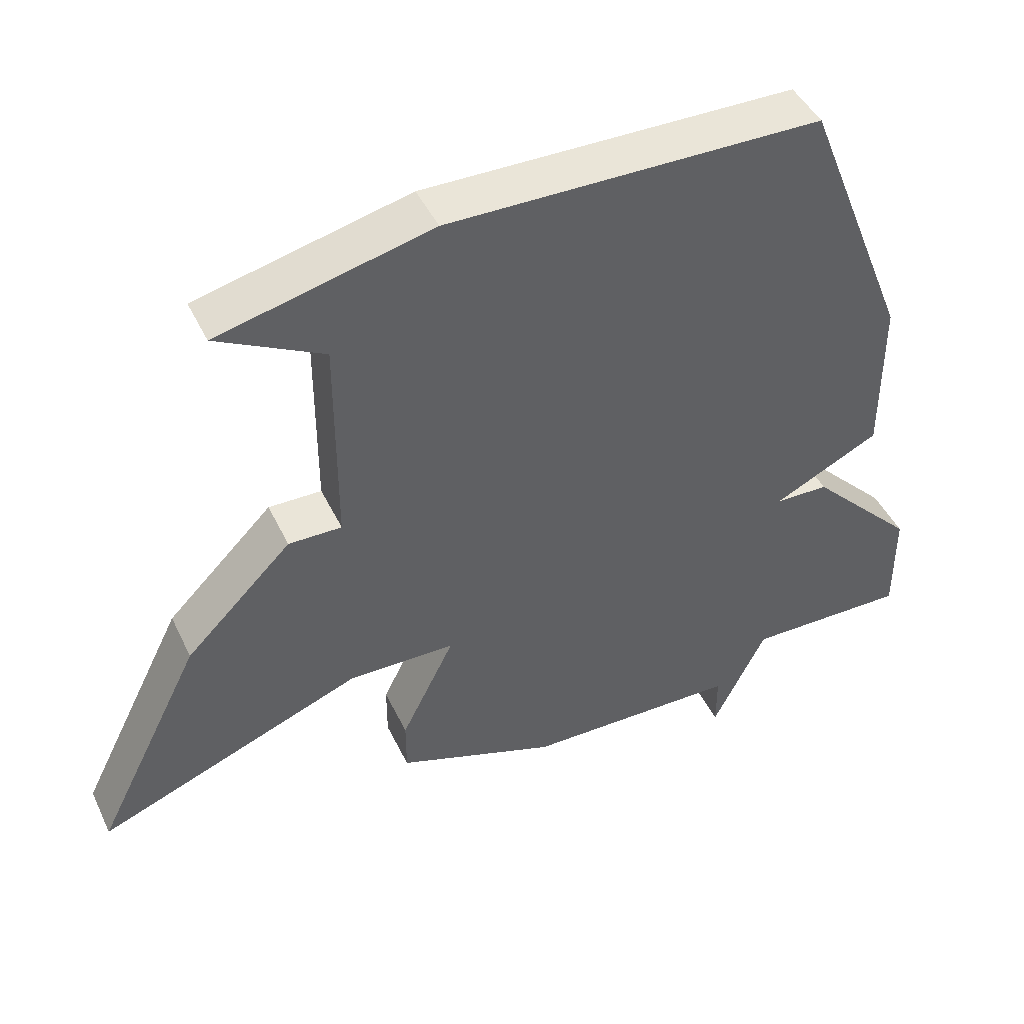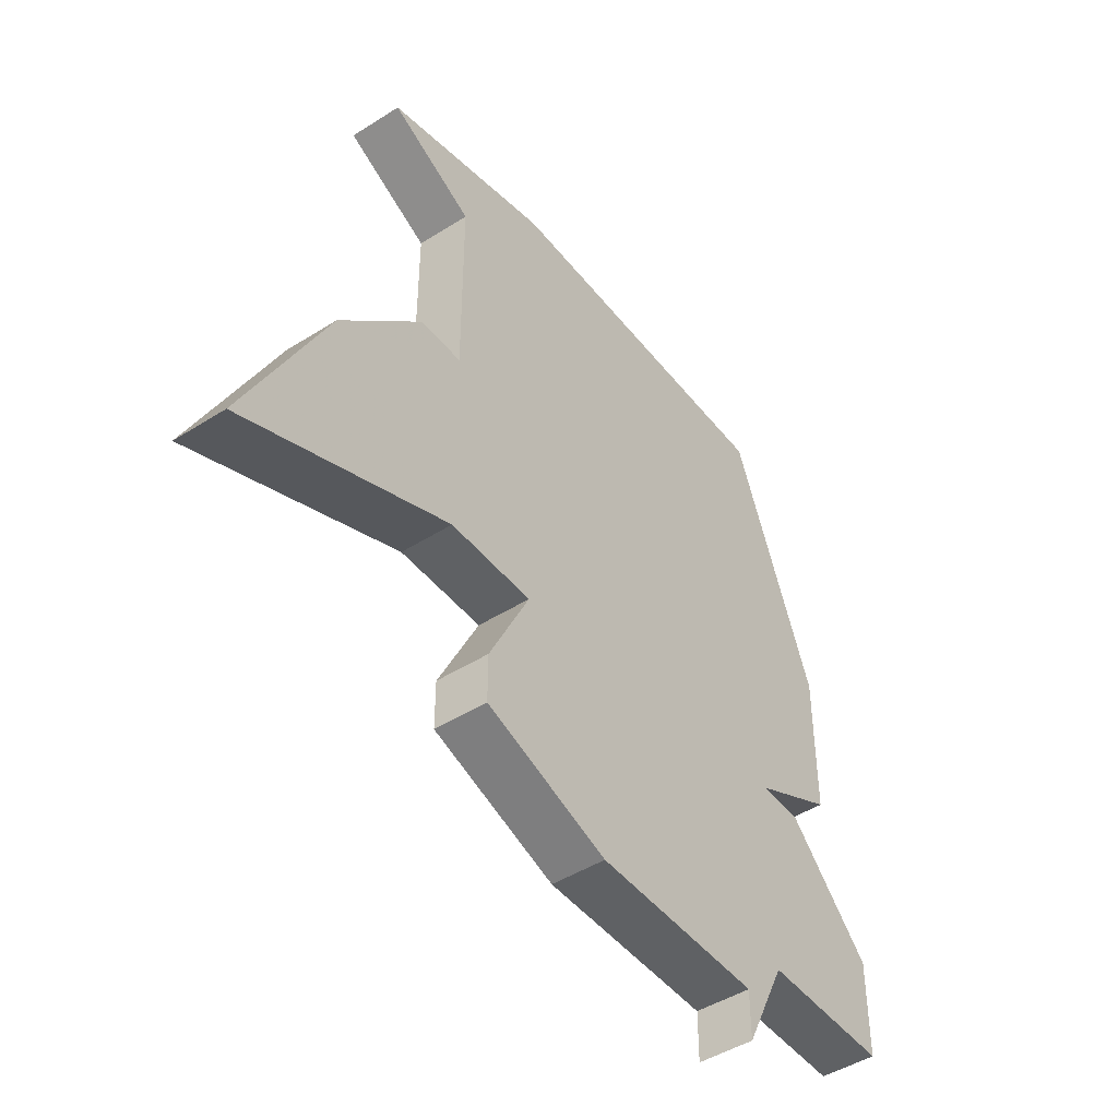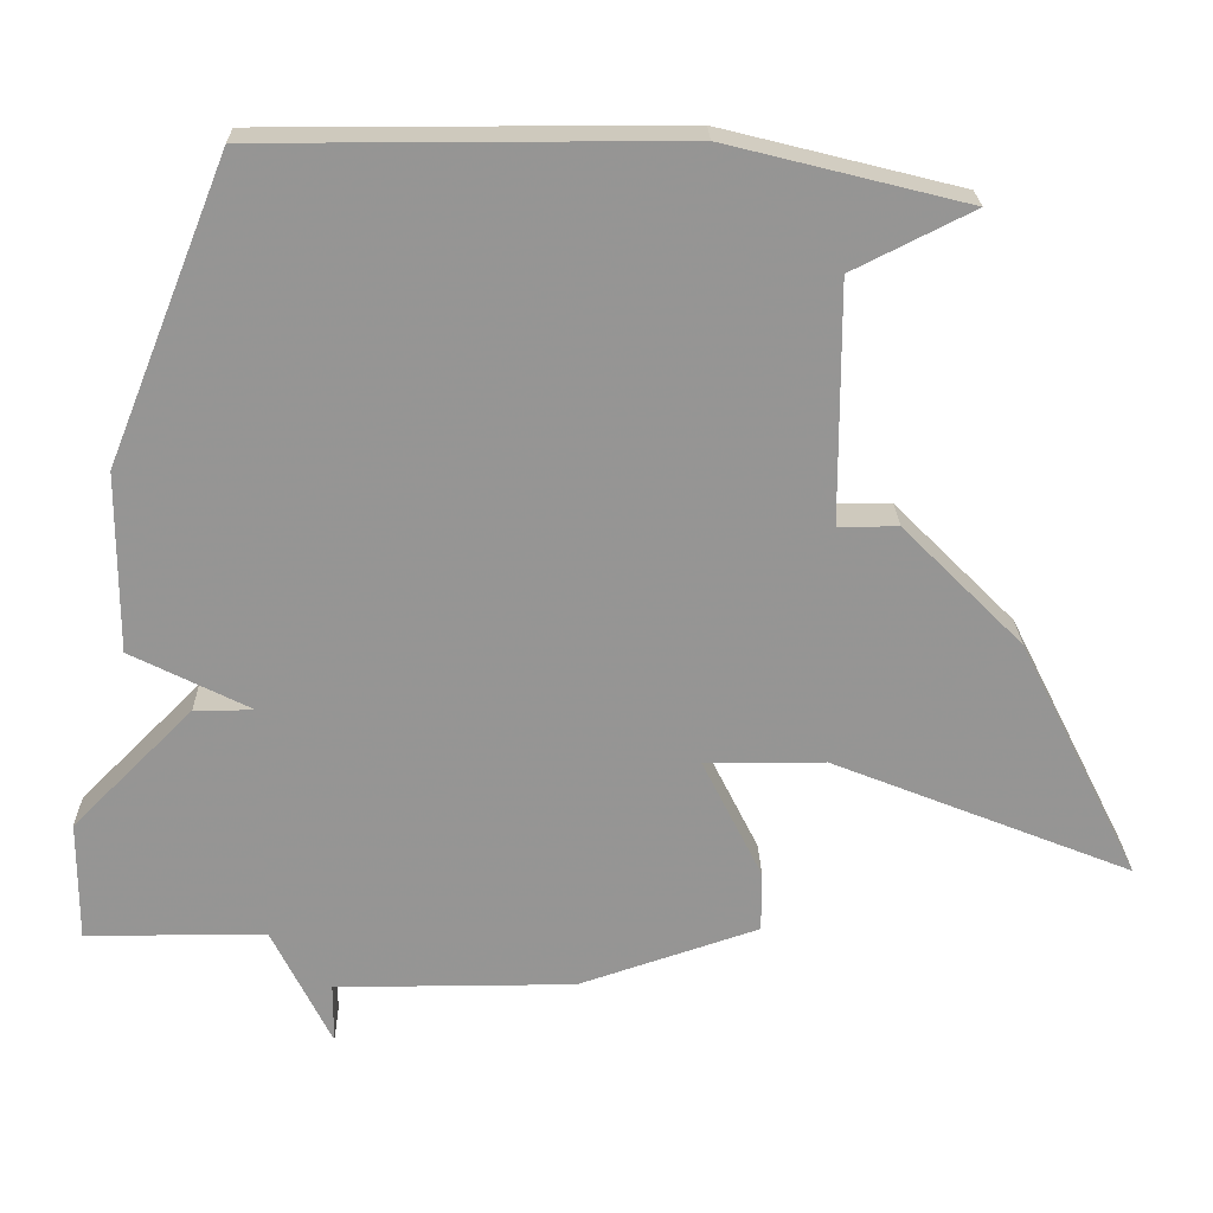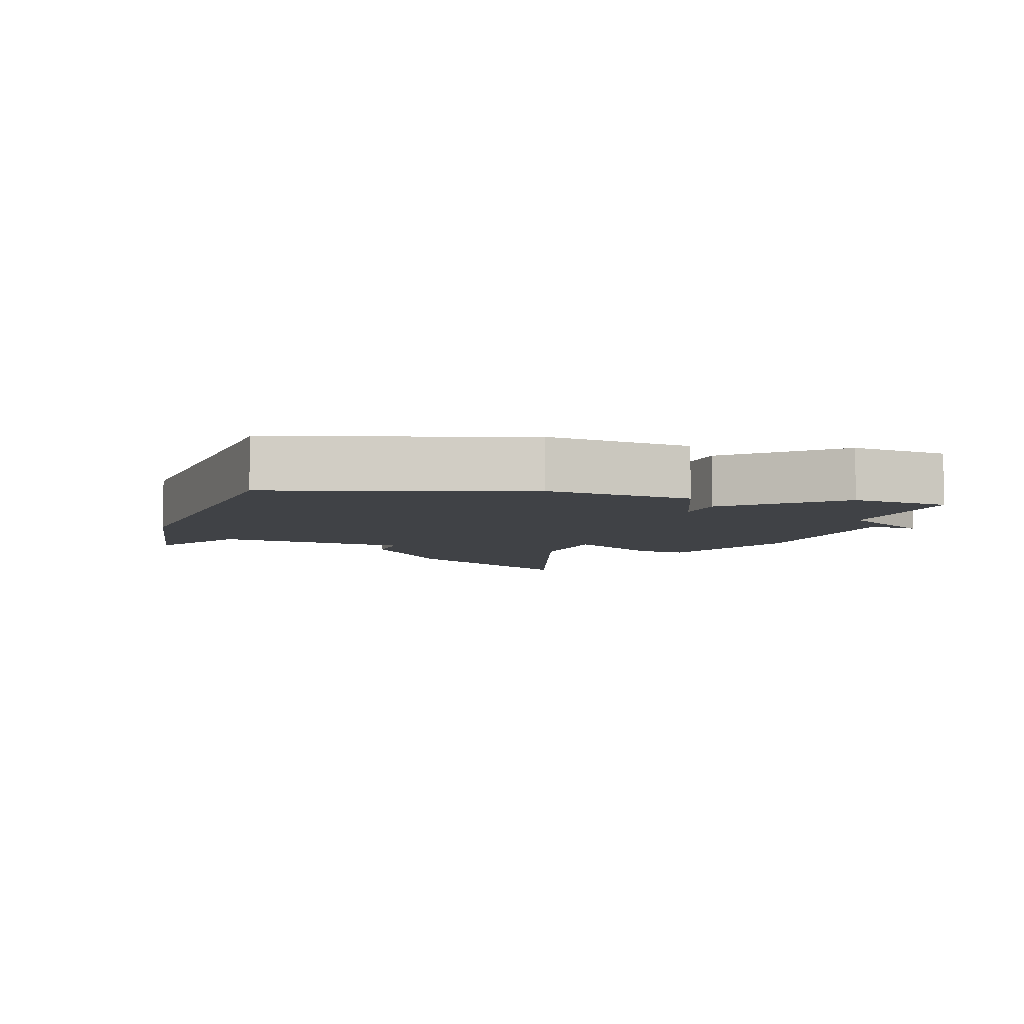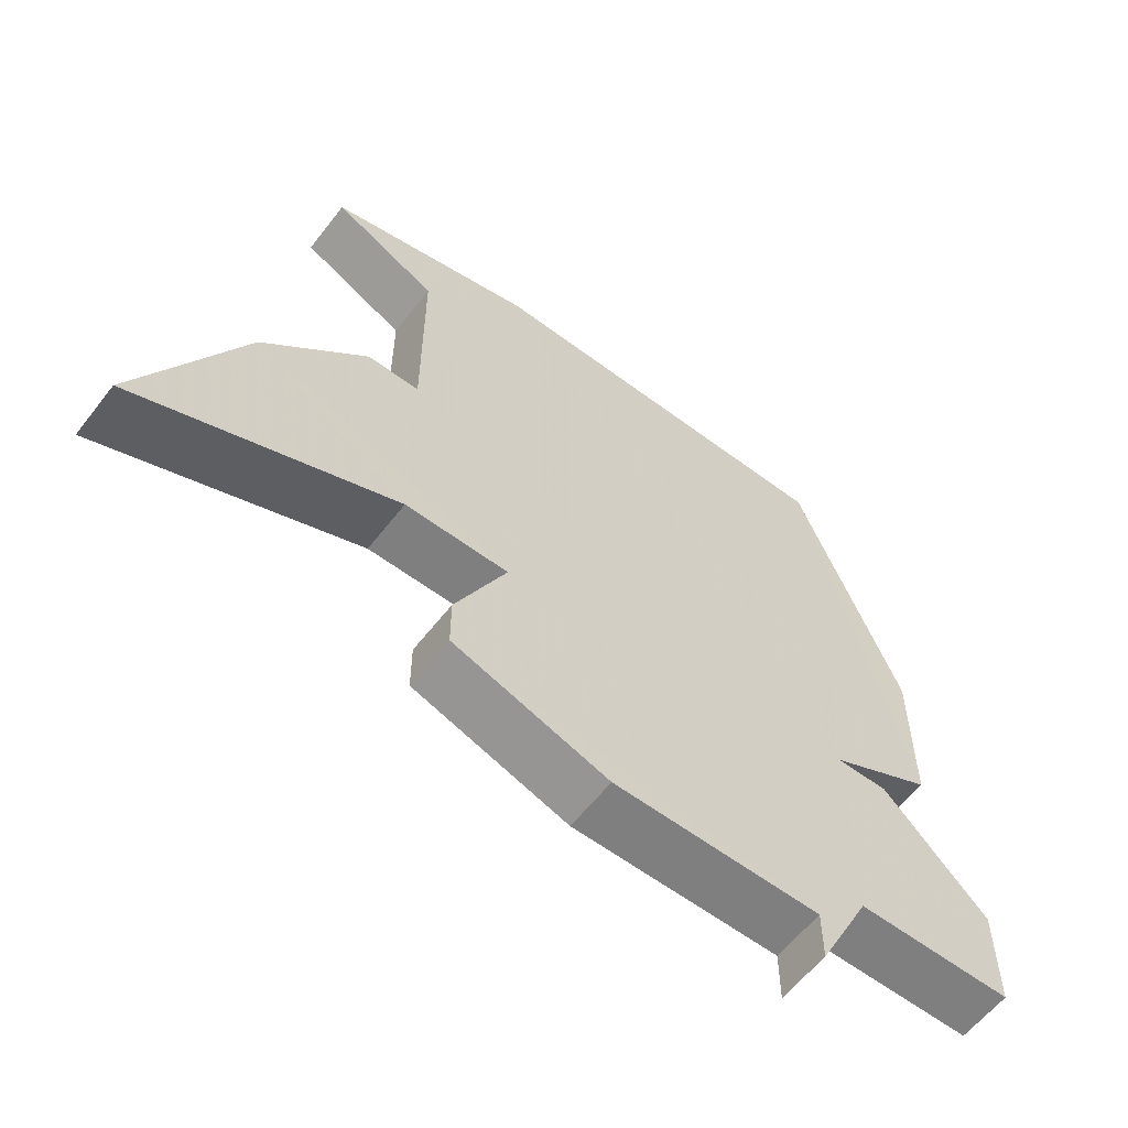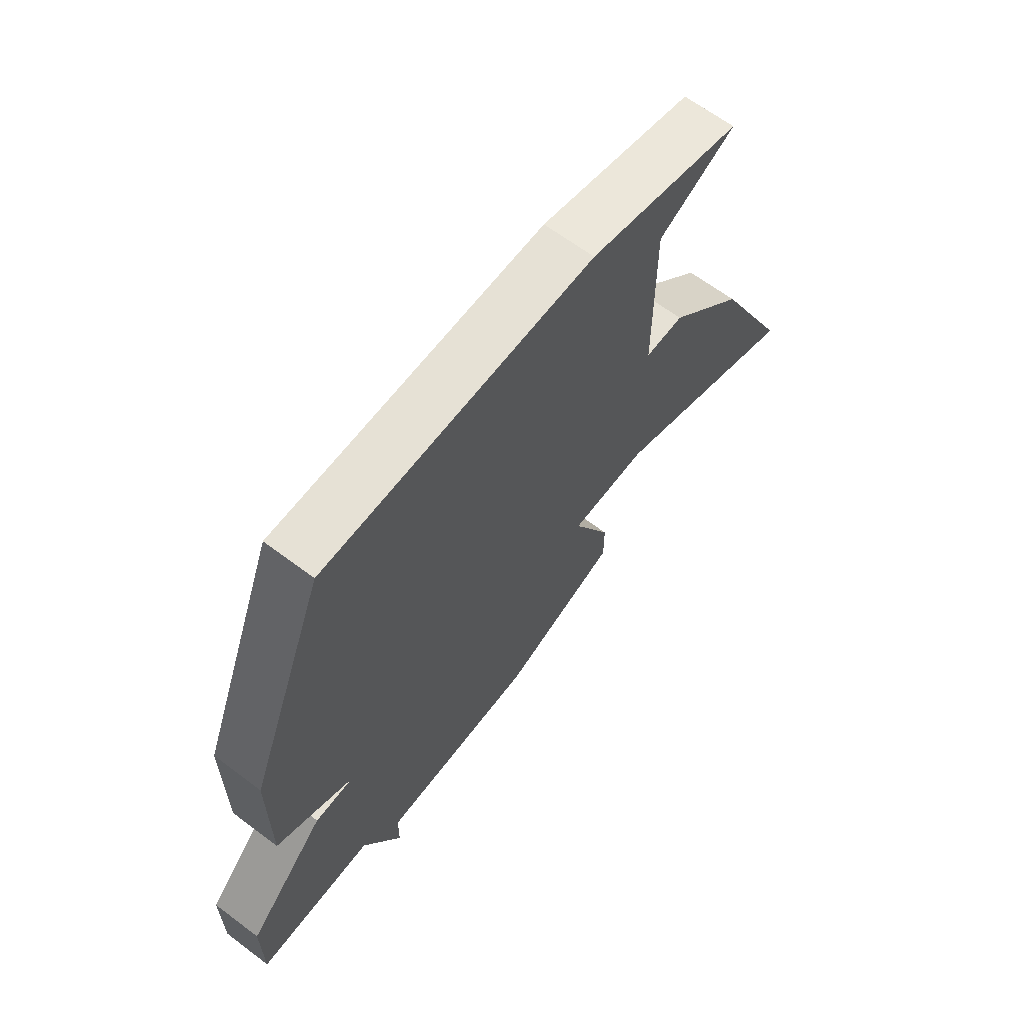
<metadata>
{"format":"obj","ext":"obj","renderer":"f3d","projection":"perspective","resolution":1024,"background":"white","views":[{"elev":44.7,"azim":155.7,"up":"+Y"},{"elev":-46.3,"azim":126.0,"up":"+Y"},{"elev":22.7,"azim":-1.2,"up":"+Y"},{"elev":-6.4,"azim":-112.8,"up":"+Z"},{"elev":-59.7,"azim":142.4,"up":"+Y"},{"elev":64.4,"azim":-52.8,"up":"+Y"}]}
</metadata>
<code>
v 2792 -448 0
v 2792 -451 0
v 2794 -452 0
v 2793 -452 0
v 2791 -454 0
v 2791 -456 0
v 2794 -456 0
v 2795 -458 0
v 2795 -457 0
v 2799 -457 0
v 2802 -456 0
v 2802 -455 0
v 2801 -453 0
v 2803 -453 0
v 2808 -455 0
v 2806 -451 0
v 2804 -449 0
v 2803 -449 0
v 2803 -445 0
v 2805 -444 0
v 2801 -443 0
v 2794 -443 0
v 2792 -448 1
v 2792 -451 1
v 2794 -452 1
v 2793 -452 1
v 2791 -454 1
v 2791 -456 1
v 2794 -456 1
v 2795 -458 1
v 2795 -457 1
v 2799 -457 1
v 2802 -456 1
v 2802 -455 1
v 2801 -453 1
v 2803 -453 1
v 2808 -455 1
v 2806 -451 1
v 2804 -449 1
v 2803 -449 1
v 2803 -445 1
v 2805 -444 1
v 2801 -443 1
v 2794 -443 1
f 2 1 22
f 5 4 3
f 7 6 5
f 9 8 7
f 11 10 9
f 13 12 11
f 16 15 14
f 18 17 16
f 21 20 19
f 2 22 21
f 7 5 3
f 11 9 7
f 16 14 13
f 21 19 18
f 3 2 21
f 11 7 3
f 18 16 13
f 3 21 18
f 13 11 3
f 3 18 13
f 44 23 24
f 25 26 27
f 27 28 29
f 29 30 31
f 31 32 33
f 33 34 35
f 36 37 38
f 38 39 40
f 41 42 43
f 43 44 24
f 25 27 29
f 29 31 33
f 35 36 38
f 40 41 43
f 43 24 25
f 25 29 33
f 35 38 40
f 40 43 25
f 25 33 35
f 35 40 25
f 24 23 2
f 2 23 1
f 25 24 3
f 3 24 2
f 26 25 4
f 4 25 3
f 27 26 5
f 5 26 4
f 28 27 6
f 6 27 5
f 29 28 7
f 7 28 6
f 30 29 8
f 8 29 7
f 31 30 9
f 9 30 8
f 32 31 10
f 10 31 9
f 33 32 11
f 11 32 10
f 34 33 12
f 12 33 11
f 35 34 13
f 13 34 12
f 36 35 14
f 14 35 13
f 37 36 15
f 15 36 14
f 38 37 16
f 16 37 15
f 39 38 17
f 17 38 16
f 40 39 18
f 18 39 17
f 41 40 19
f 19 40 18
f 42 41 20
f 20 41 19
f 43 42 21
f 21 42 20
f 23 44 1
f 1 44 22
f 44 43 22
f 22 43 21

</code>
